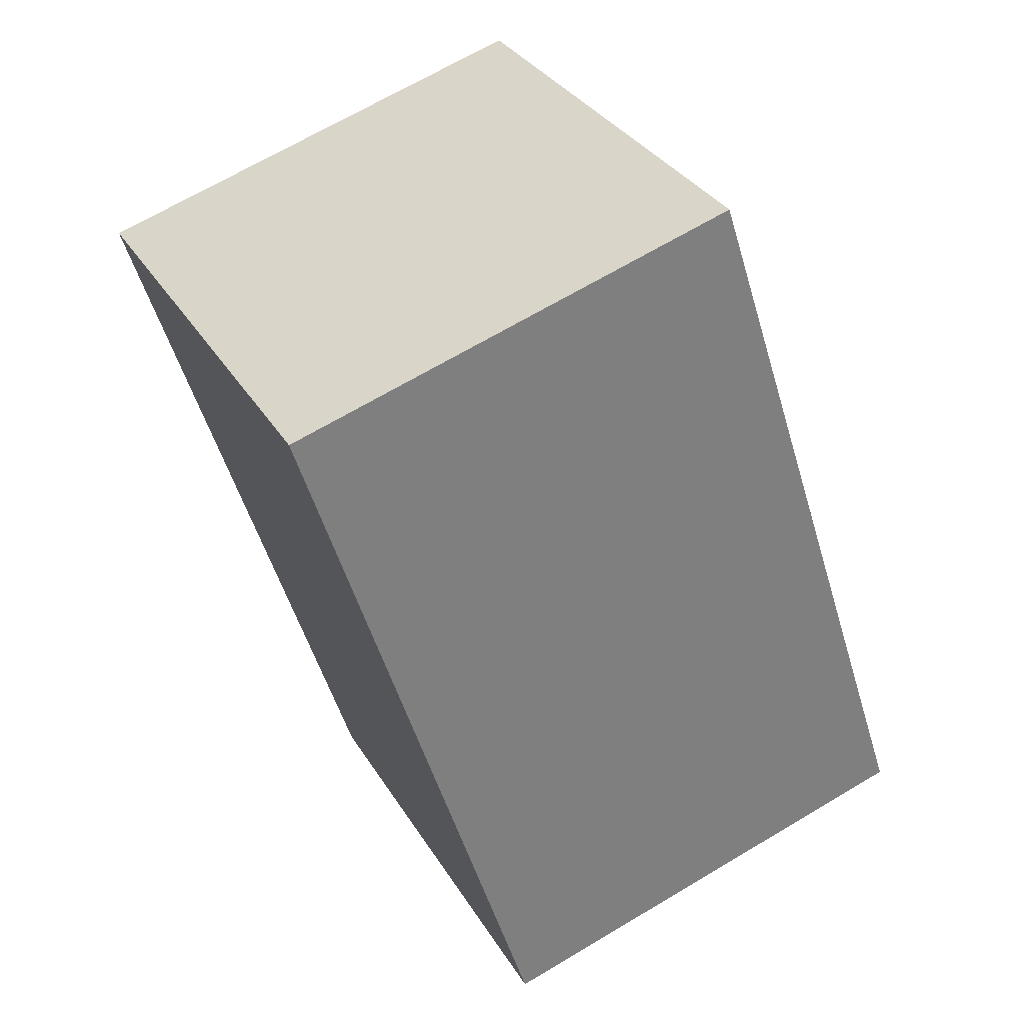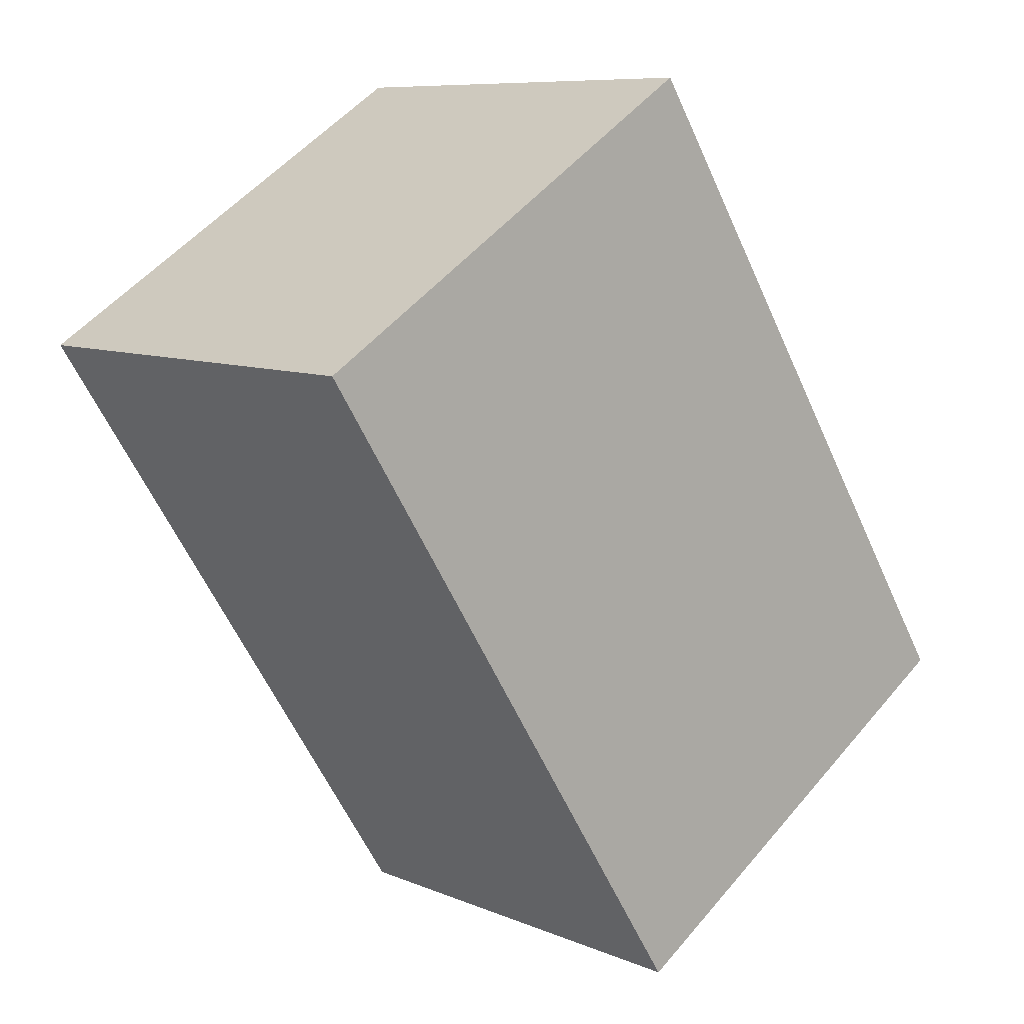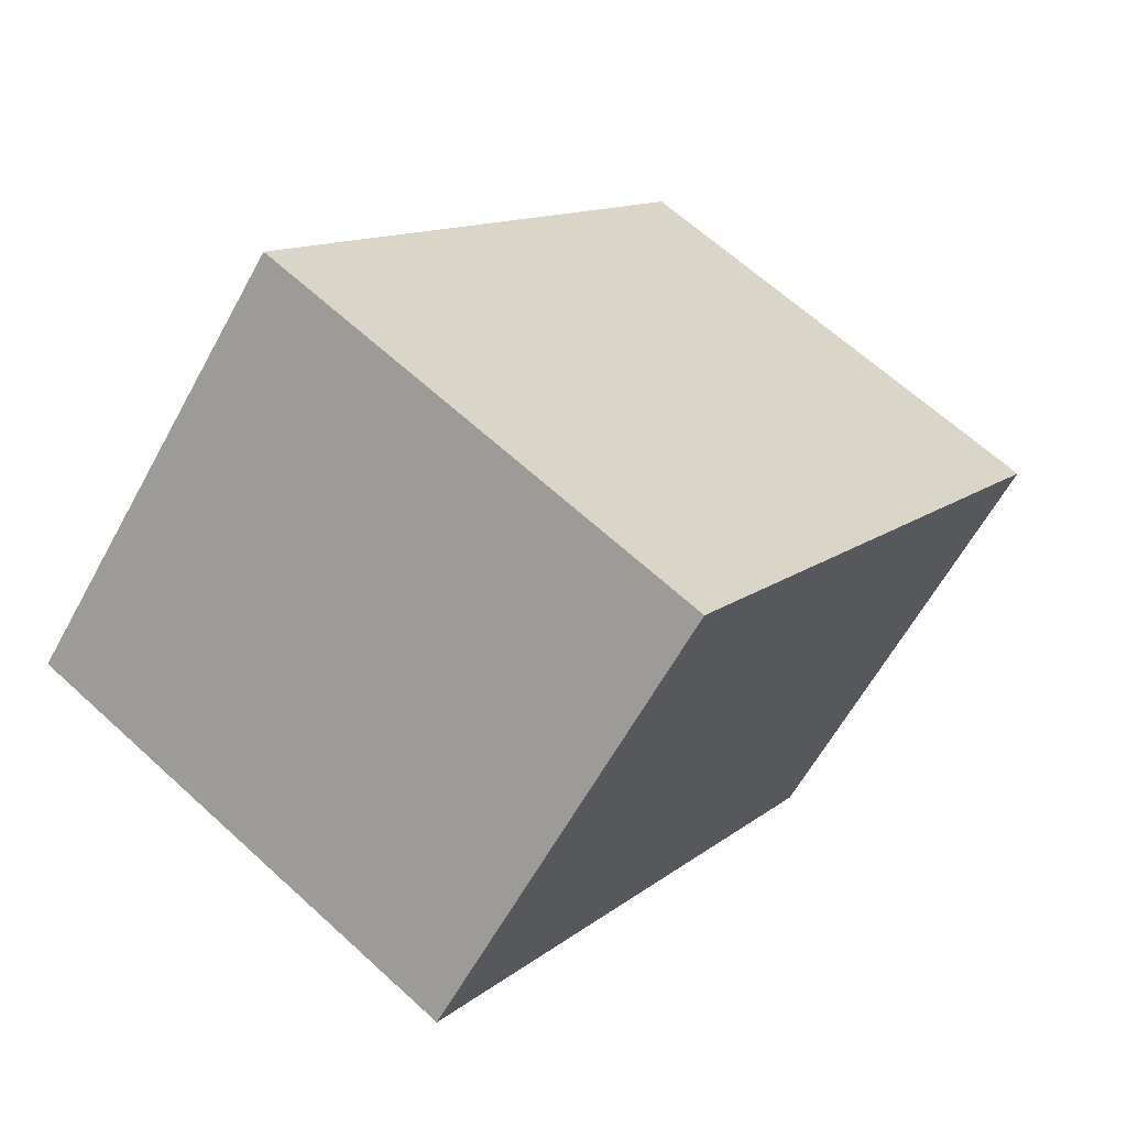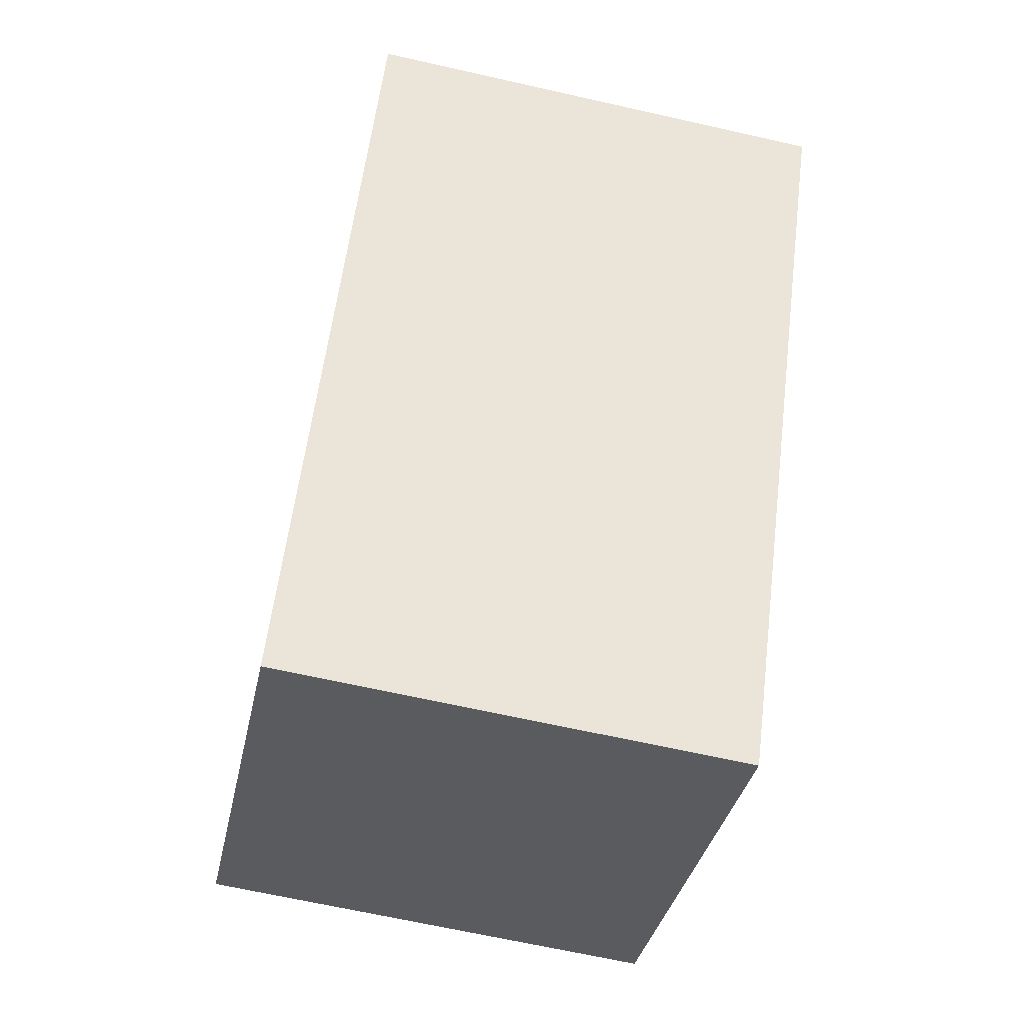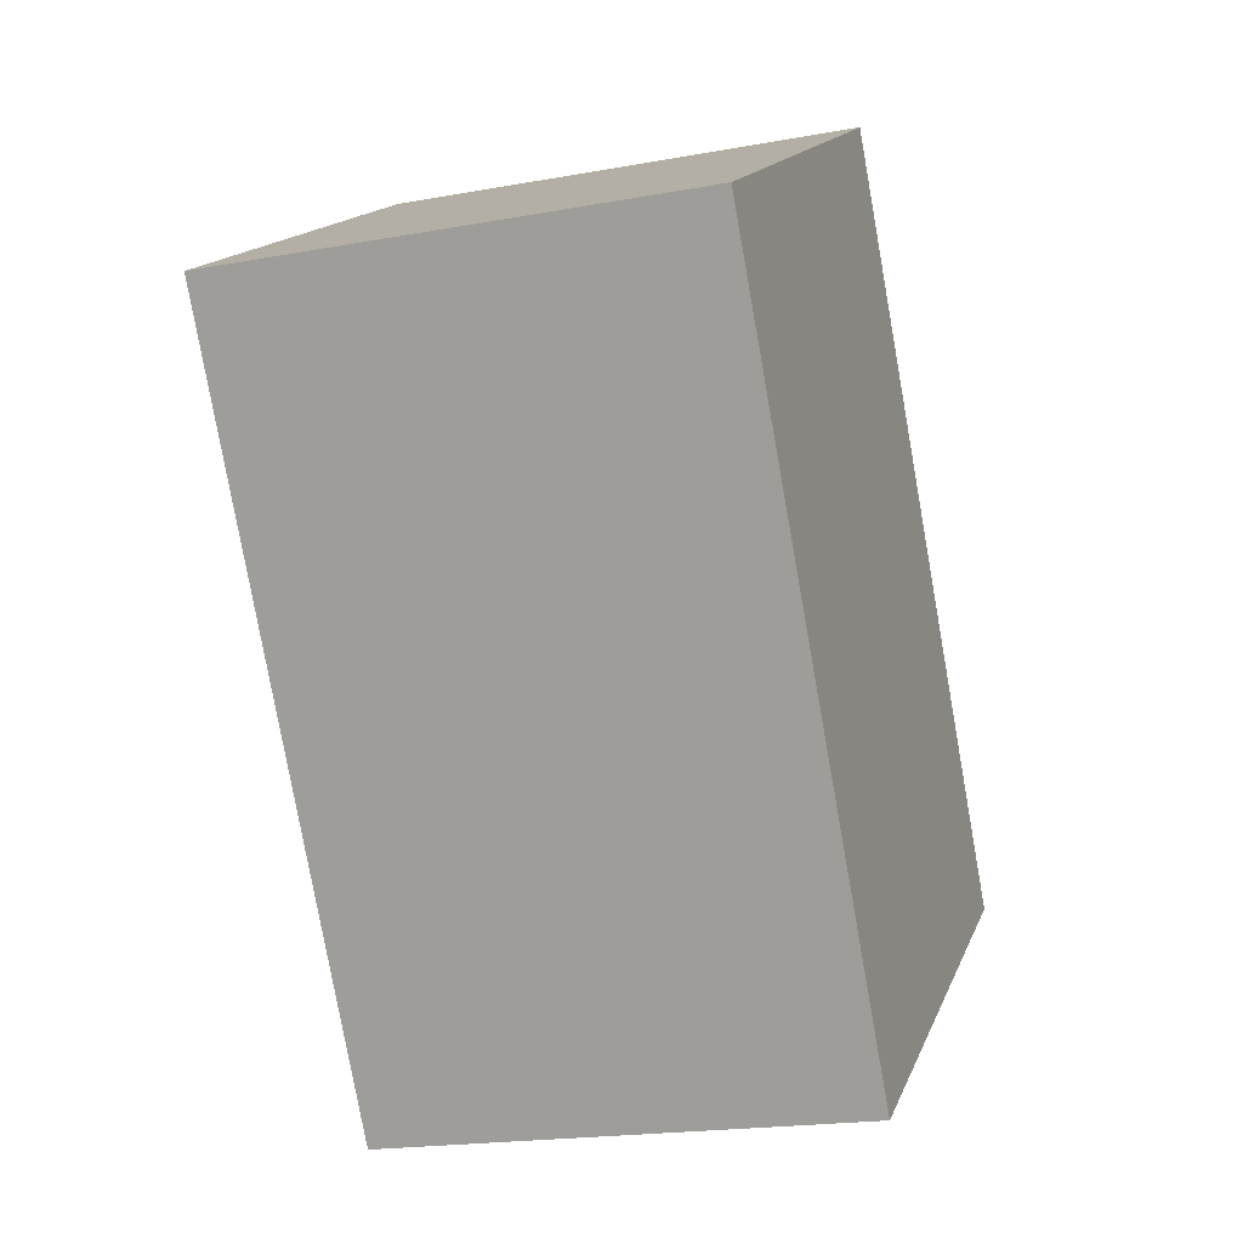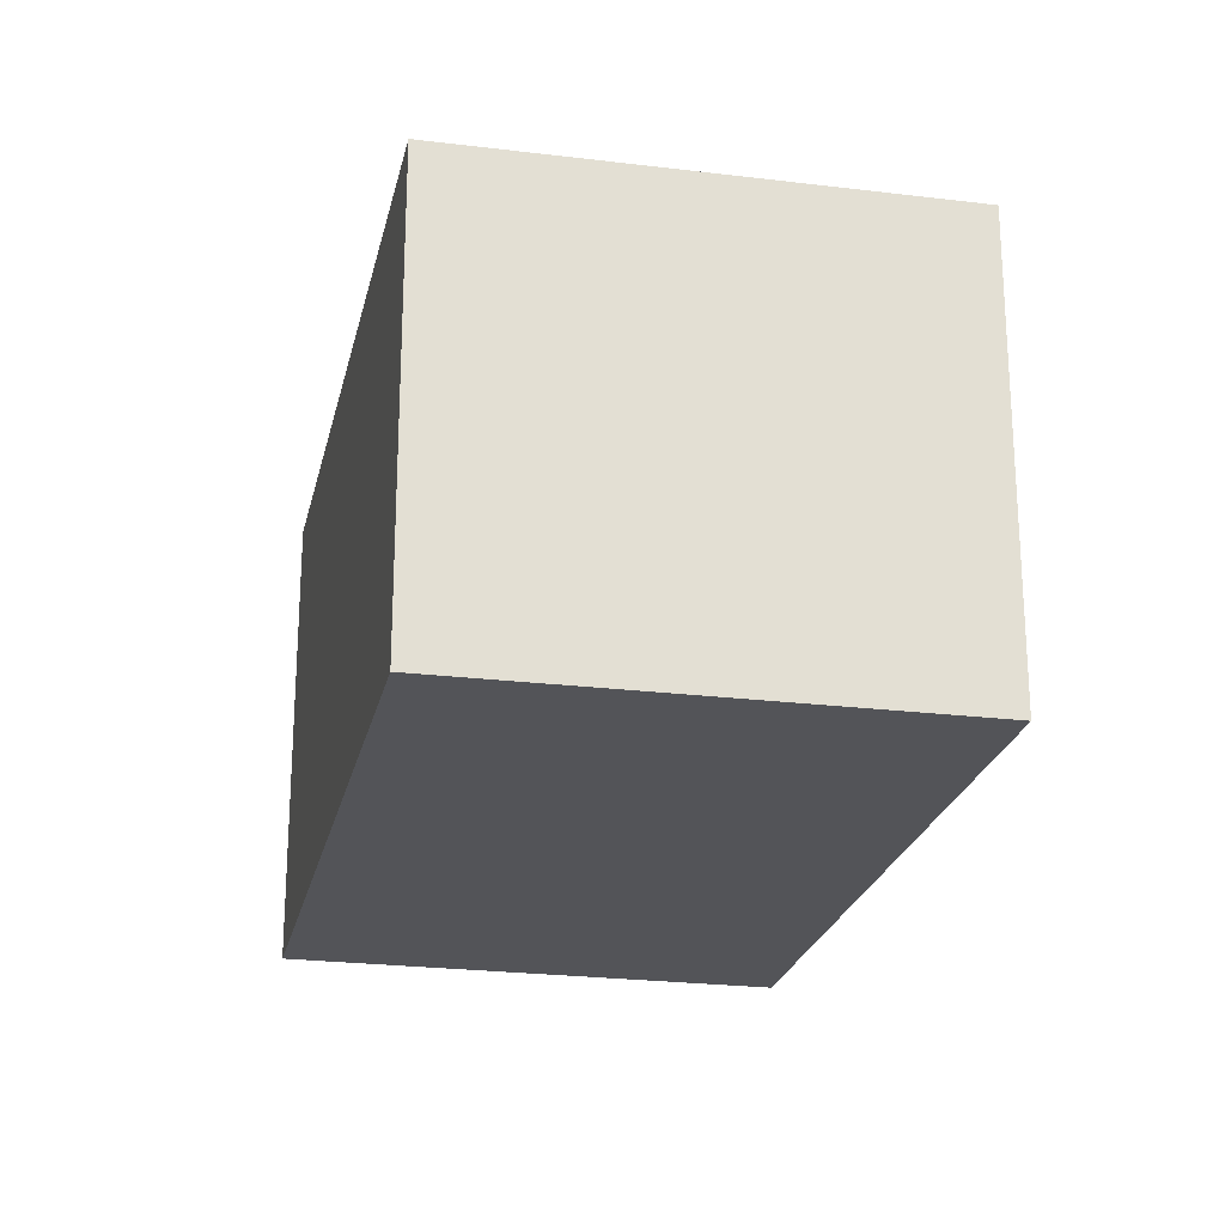
<metadata>
{"format":"obj","ext":"obj","renderer":"f3d","projection":"perspective","resolution":1024,"background":"white","views":[{"elev":68.0,"azim":59.2,"up":"+Z"},{"elev":8.6,"azim":-41.4,"up":"+Z"},{"elev":-61.4,"azim":151.4,"up":"+Z"},{"elev":-66.0,"azim":-102.8,"up":"+Z"},{"elev":-19.4,"azim":-71.0,"up":"+Z"},{"elev":-23.4,"azim":135.2,"up":"+Y"}]}
</metadata>
<code>
v  0 4.311 2.64e-16
v  7.743 4.311 -3.49
v  3.862 4.311 -6.023
v  3.901 4.311 2.502
v  3.862 3.688e-16 -6.023
v  0 0 0
v  3.901 -1.532e-16 2.502
v  7.743 2.137e-16 -3.49
g defaultobject
f 1 2 3
f 2 1 4
f 5 1 3
f 1 5 6
f 6 4 1
f 4 6 7
f 7 2 4
f 2 7 8
f 8 3 2
f 3 8 5
f 8 6 5
f 6 8 7

</code>
